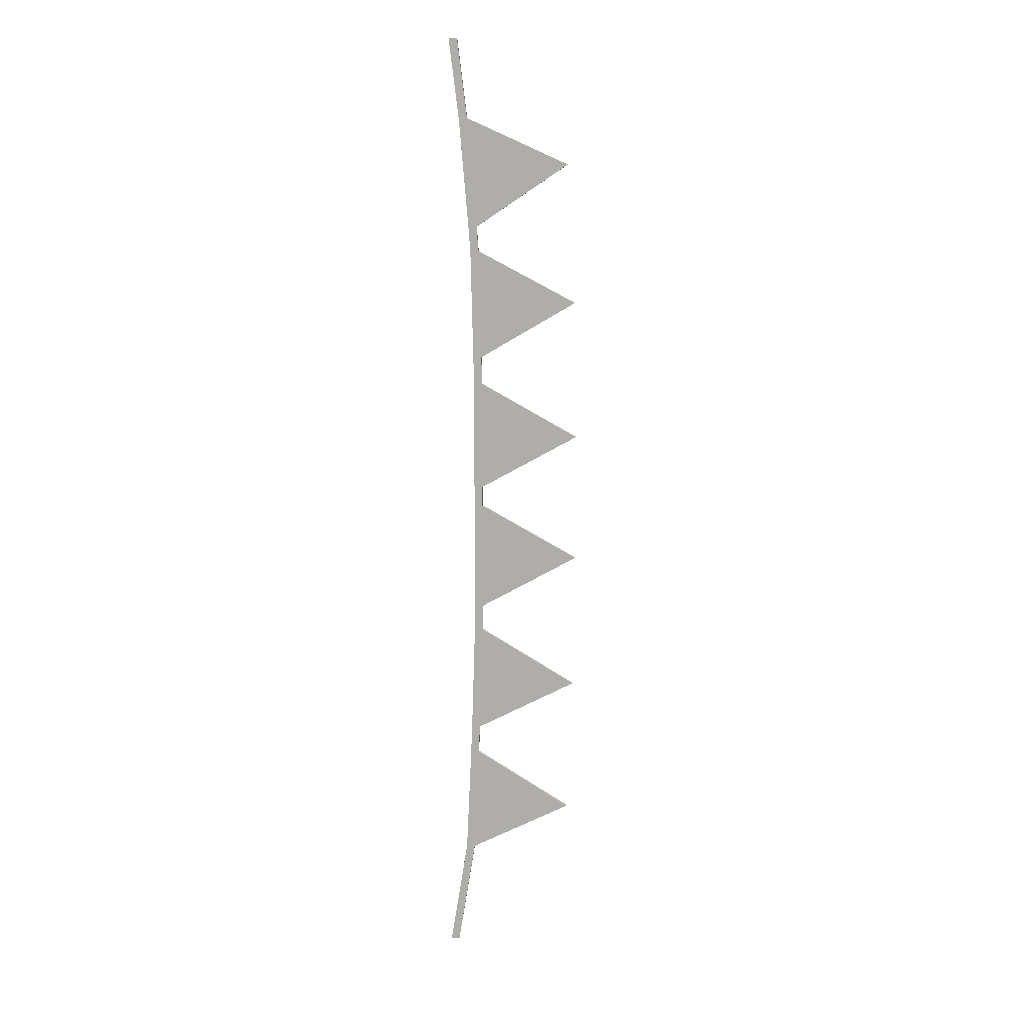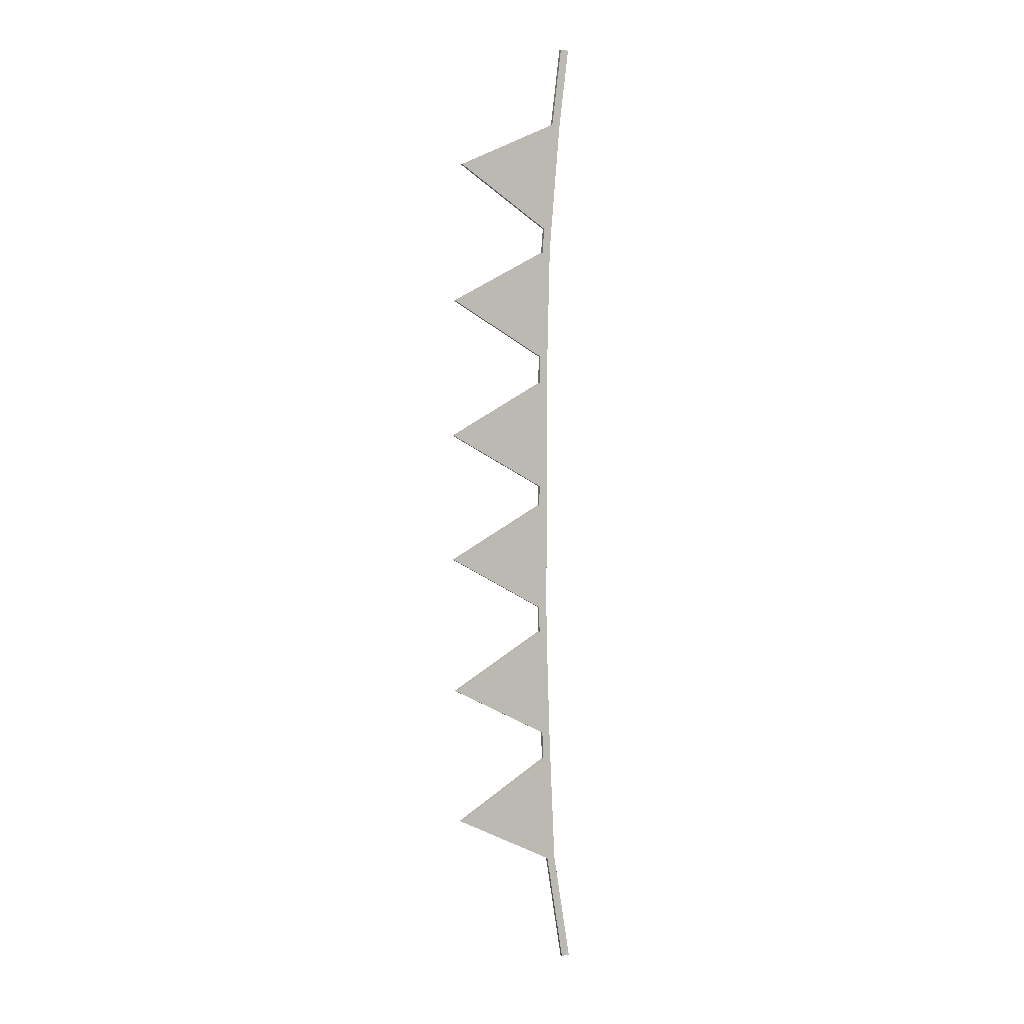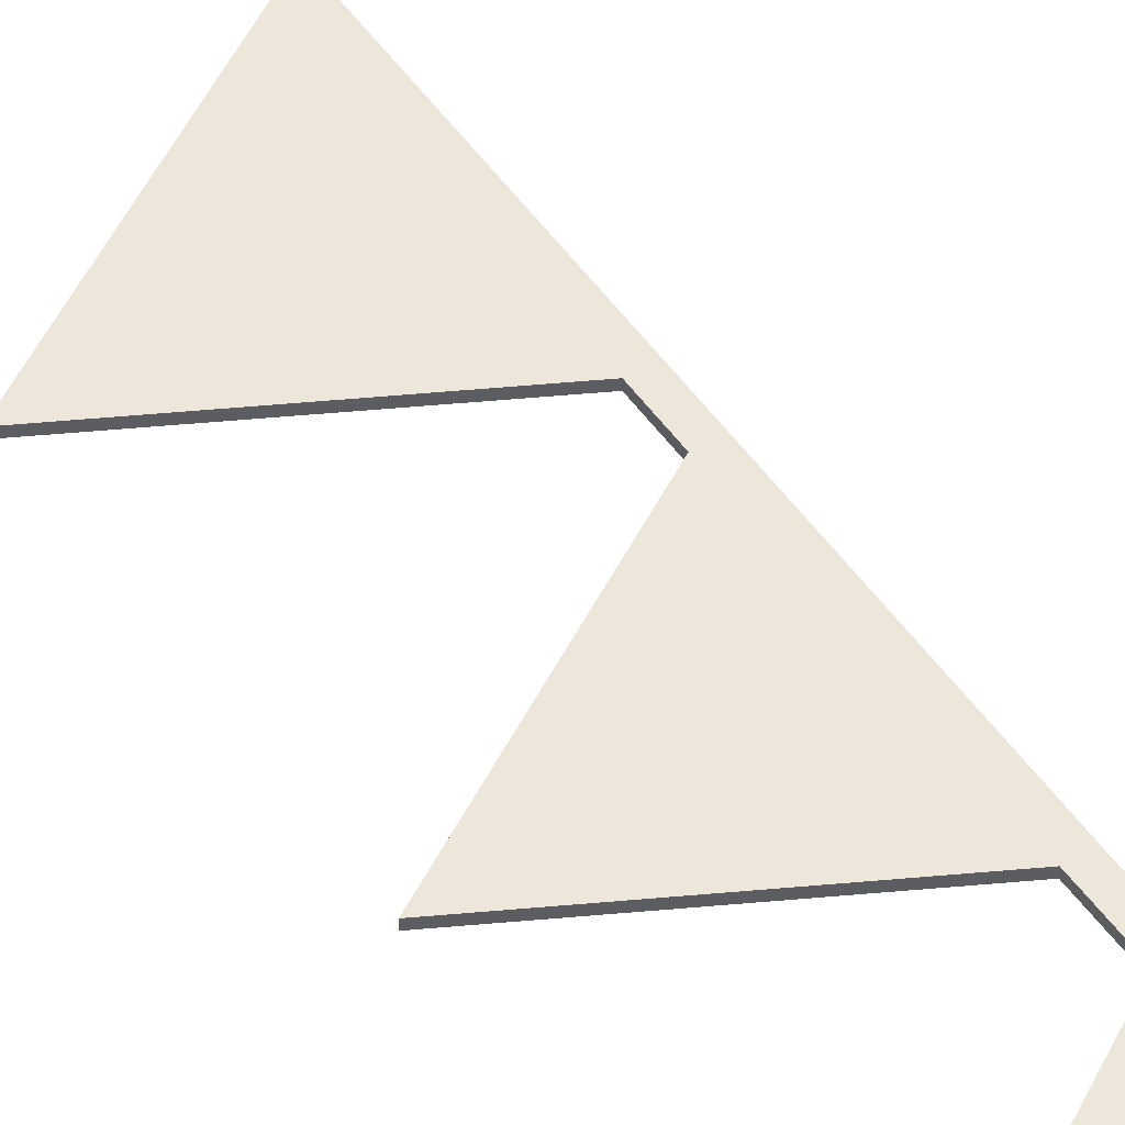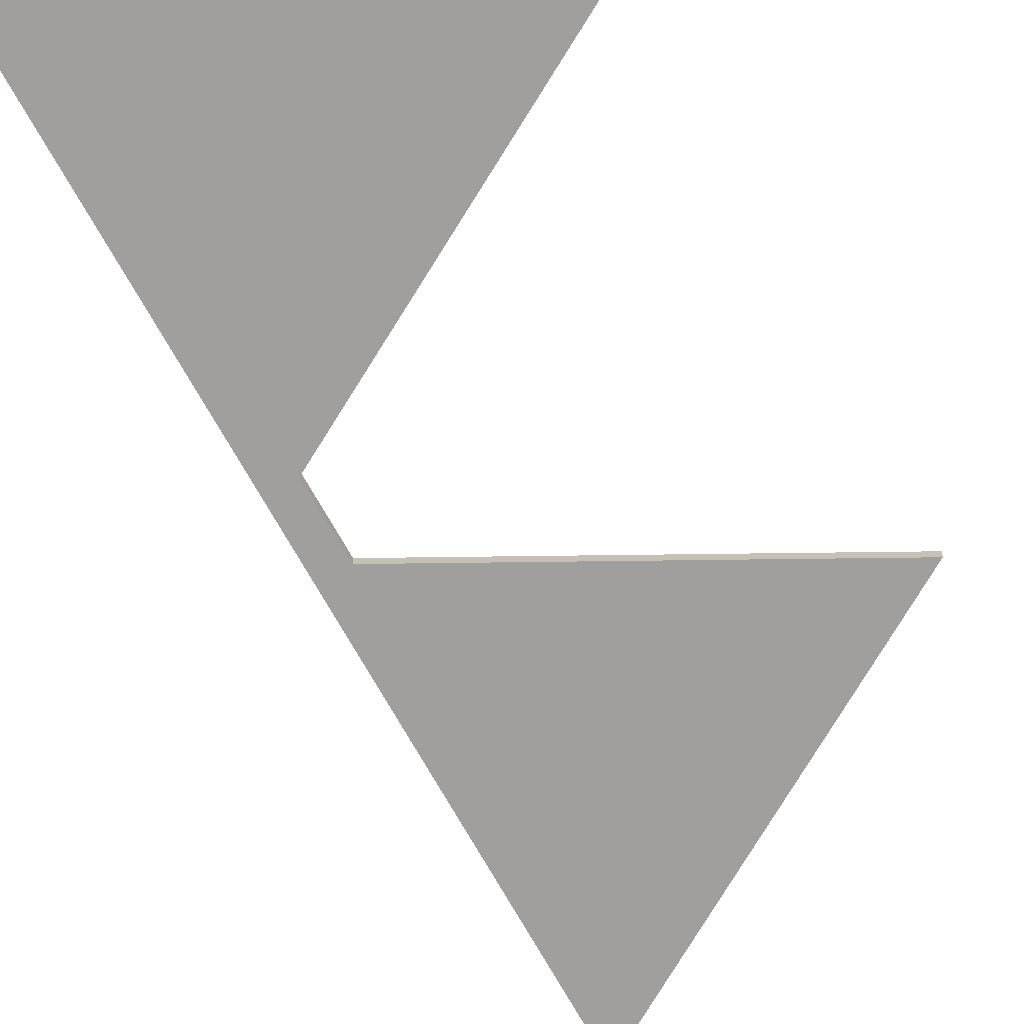
<metadata>
{"format":"obj","ext":"obj","renderer":"f3d","projection":"perspective","resolution":1024,"background":"white","views":[{"elev":11.7,"azim":5.0,"up":"+Z"},{"elev":3.9,"azim":155.9,"up":"+Z"},{"elev":51.9,"azim":145.3,"up":"+Y"},{"elev":-71.4,"azim":29.8,"up":"+Y"}]}
</metadata>
<code>
g pPlane7
v 0.07448 0.00424 -0.0242
v 0.07448 0.00424 -0.2865
v 0.1334 0.00424 -0.2537
v 0.1334 0.00424 -0.05699
v 0.1923 0.00424 -0.08978
v 0.1923 0.00424 -0.2209
v 0.2513 0.00424 -0.1226
v 0.2513 0.00424 -0.1882
v 0.3102 0.00424 -0.1554
v 0.07448 -0.00424 -0.0242
v 0.1334 -0.00424 -0.05699
v 0.1334 -0.00424 -0.2537
v 0.07448 -0.00424 -0.2865
v 0.1923 -0.00424 -0.08978
v 0.1923 -0.00424 -0.2209
v 0.2513 -0.00424 -0.1226
v 0.2513 -0.00424 -0.1882
v 0.3102 -0.00424 -0.1554
v 0.07448 -0.00424 -0.0242
v 0.07448 0.00424 -0.0242
v 0.1334 0.00424 -0.05699
v 0.1334 -0.00424 -0.05699
v 0.1923 0.00424 -0.08978
v 0.1923 -0.00424 -0.08978
v 0.2513 0.00424 -0.1226
v 0.2513 -0.00424 -0.1226
v 0.3102 0.00424 -0.1554
v 0.3102 -0.00424 -0.1554
v 0.1334 -0.00424 -0.2537
v 0.1334 0.00424 -0.2537
v 0.07448 0.00424 -0.2865
v 0.07448 -0.00424 -0.2865
v 0.1923 -0.00424 -0.2209
v 0.1923 0.00424 -0.2209
v 0.2513 -0.00424 -0.1882
v 0.2513 0.00424 -0.1882
v 0.3102 -0.00424 -0.1554
v 0.3102 0.00424 -0.1554
v 0.05448 -0.00424 -0.2865
v 0.05448 0.00424 -0.2865
v 0.05448 0.00424 -0.0242
v 0.05448 -0.00424 -0.0242
v 0.05401 0.00424 -0.3483
v 0.05401 -0.00424 -0.3483
v 0.04568 -0.00424 -0.6105
v 0.04568 0.00424 -0.6105
v 0.04284 0.00424 -0.6786
v 0.04284 -0.00424 -0.6786
v 0.03084 -0.00424 -0.9407
v 0.03084 0.00424 -0.9407
v 0.05448 -0.00424 0.0242
v 0.05448 0.00424 0.0242
v 0.05448 0.00424 0.2865
v 0.05448 -0.00424 0.2865
v 0.05293 -0.00424 0.3531
v 0.05293 0.00424 0.3531
v 0.0467 0.00424 0.6153
v 0.0467 -0.00424 0.6153
v 0.04232 -0.00424 0.6735
v 0.04232 0.00424 0.6735
v 0.01989 0.00424 0.9348
v 0.01989 -0.00424 0.9348
v -0.003672 -0.00424 1.124
v -0.003672 0.00424 1.124
v 0.074 0.00424 -0.349
v 0.06567 0.00424 -0.6112
v 0.1256 0.00424 -0.5803
v 0.1319 0.00424 -0.3836
v 0.1897 0.00424 -0.4183
v 0.1855 0.00424 -0.5494
v 0.2476 0.00424 -0.4529
v 0.2455 0.00424 -0.5185
v 0.3054 0.00424 -0.4876
v 0.074 -0.00424 -0.349
v 0.1319 -0.00424 -0.3836
v 0.1256 -0.00424 -0.5803
v 0.06567 -0.00424 -0.6112
v 0.1897 -0.00424 -0.4183
v 0.1855 -0.00424 -0.5494
v 0.2476 -0.00424 -0.4529
v 0.2455 -0.00424 -0.5185
v 0.3054 -0.00424 -0.4876
v 0.074 -0.00424 -0.349
v 0.074 0.00424 -0.349
v 0.1319 0.00424 -0.3836
v 0.1319 -0.00424 -0.3836
v 0.1897 0.00424 -0.4183
v 0.1897 -0.00424 -0.4183
v 0.2476 0.00424 -0.4529
v 0.2476 -0.00424 -0.4529
v 0.3054 0.00424 -0.4876
v 0.3054 -0.00424 -0.4876
v 0.1256 -0.00424 -0.5803
v 0.1256 0.00424 -0.5803
v 0.06567 0.00424 -0.6112
v 0.06567 -0.00424 -0.6112
v 0.1855 -0.00424 -0.5494
v 0.1855 0.00424 -0.5494
v 0.2455 -0.00424 -0.5185
v 0.2455 0.00424 -0.5185
v 0.3054 -0.00424 -0.4876
v 0.3054 0.00424 -0.4876
v 0.06282 0.00424 -0.6795
v 0.05082 0.00424 -0.9416
v 0.1112 0.00424 -0.9115
v 0.1202 0.00424 -0.715
v 0.1775 0.00424 -0.7504
v 0.1715 0.00424 -0.8815
v 0.2349 0.00424 -0.7859
v 0.2319 0.00424 -0.8514
v 0.2923 0.00424 -0.8213
v 0.06282 -0.00424 -0.6795
v 0.1202 -0.00424 -0.715
v 0.1112 -0.00424 -0.9115
v 0.05082 -0.00424 -0.9416
v 0.1775 -0.00424 -0.7504
v 0.1715 -0.00424 -0.8815
v 0.2349 -0.00424 -0.7859
v 0.2319 -0.00424 -0.8514
v 0.2923 -0.00424 -0.8213
v 0.06282 -0.00424 -0.6795
v 0.06282 0.00424 -0.6795
v 0.1202 0.00424 -0.715
v 0.1202 -0.00424 -0.715
v 0.1775 0.00424 -0.7504
v 0.1775 -0.00424 -0.7504
v 0.2349 0.00424 -0.7859
v 0.2349 -0.00424 -0.7859
v 0.2923 0.00424 -0.8213
v 0.2923 -0.00424 -0.8213
v 0.1112 -0.00424 -0.9115
v 0.1112 0.00424 -0.9115
v 0.05082 0.00424 -0.9416
v 0.05082 -0.00424 -0.9416
v 0.1715 -0.00424 -0.8815
v 0.1715 0.00424 -0.8815
v 0.2319 -0.00424 -0.8514
v 0.2319 0.00424 -0.8514
v 0.2923 -0.00424 -0.8213
v 0.2923 0.00424 -0.8213
v 0.07448 0.00424 0.2865
v 0.07448 0.00424 0.0242
v 0.1334 0.00424 0.05699
v 0.1334 0.00424 0.2537
v 0.1923 0.00424 0.2209
v 0.1923 0.00424 0.08978
v 0.2513 0.00424 0.1882
v 0.2513 0.00424 0.1226
v 0.3102 0.00424 0.1554
v 0.07448 -0.00424 0.2865
v 0.1334 -0.00424 0.2537
v 0.1334 -0.00424 0.05699
v 0.07448 -0.00424 0.0242
v 0.1923 -0.00424 0.2209
v 0.1923 -0.00424 0.08978
v 0.2513 -0.00424 0.1882
v 0.2513 -0.00424 0.1226
v 0.3102 -0.00424 0.1554
v 0.07448 -0.00424 0.2865
v 0.07448 0.00424 0.2865
v 0.1334 0.00424 0.2537
v 0.1334 -0.00424 0.2537
v 0.1923 0.00424 0.2209
v 0.1923 -0.00424 0.2209
v 0.2513 0.00424 0.1882
v 0.2513 -0.00424 0.1882
v 0.3102 0.00424 0.1554
v 0.3102 -0.00424 0.1554
v 0.1334 -0.00424 0.05699
v 0.1334 0.00424 0.05699
v 0.07448 0.00424 0.0242
v 0.07448 -0.00424 0.0242
v 0.1923 -0.00424 0.08978
v 0.1923 0.00424 0.08978
v 0.2513 -0.00424 0.1226
v 0.2513 0.00424 0.1226
v 0.3102 -0.00424 0.1554
v 0.3102 0.00424 0.1554
v 0.06669 0.00424 0.6158
v 0.07292 0.00424 0.3536
v 0.1311 0.00424 0.3877
v 0.1264 0.00424 0.5844
v 0.1861 0.00424 0.5531
v 0.1892 0.00424 0.4219
v 0.2458 0.00424 0.5217
v 0.2473 0.00424 0.4561
v 0.3054 0.00424 0.4903
v 0.06669 -0.00424 0.6158
v 0.1264 -0.00424 0.5844
v 0.1311 -0.00424 0.3877
v 0.07292 -0.00424 0.3536
v 0.1861 -0.00424 0.5531
v 0.1892 -0.00424 0.4219
v 0.2458 -0.00424 0.5217
v 0.2473 -0.00424 0.4561
v 0.3054 -0.00424 0.4903
v 0.06669 -0.00424 0.6158
v 0.06669 0.00424 0.6158
v 0.1264 0.00424 0.5844
v 0.1264 -0.00424 0.5844
v 0.1861 0.00424 0.5531
v 0.1861 -0.00424 0.5531
v 0.2458 0.00424 0.5217
v 0.2458 -0.00424 0.5217
v 0.3054 0.00424 0.4903
v 0.3054 -0.00424 0.4903
v 0.1311 -0.00424 0.3877
v 0.1311 0.00424 0.3877
v 0.07292 0.00424 0.3536
v 0.07292 -0.00424 0.3536
v 0.1892 -0.00424 0.4219
v 0.1892 0.00424 0.4219
v 0.2473 -0.00424 0.4561
v 0.2473 0.00424 0.4561
v 0.3054 -0.00424 0.4903
v 0.3054 0.00424 0.4903
v 0.03982 0.00424 0.9366
v 0.06224 0.00424 0.6752
v 0.1182 0.00424 0.7129
v 0.1013 0.00424 0.9089
v 0.1628 0.00424 0.8813
v 0.1741 0.00424 0.7506
v 0.2244 0.00424 0.8537
v 0.23 0.00424 0.7883
v 0.2859 0.00424 0.826
v 0.03982 -0.00424 0.9366
v 0.1013 -0.00424 0.9089
v 0.1182 -0.00424 0.7129
v 0.06224 -0.00424 0.6752
v 0.1628 -0.00424 0.8813
v 0.1741 -0.00424 0.7506
v 0.2244 -0.00424 0.8537
v 0.23 -0.00424 0.7883
v 0.2859 -0.00424 0.826
v 0.03982 -0.00424 0.9366
v 0.03982 0.00424 0.9366
v 0.1013 0.00424 0.9089
v 0.1013 -0.00424 0.9089
v 0.1628 0.00424 0.8813
v 0.1628 -0.00424 0.8813
v 0.2244 0.00424 0.8537
v 0.2244 -0.00424 0.8537
v 0.2859 0.00424 0.826
v 0.2859 -0.00424 0.826
v 0.1182 -0.00424 0.7129
v 0.1182 0.00424 0.7129
v 0.06224 0.00424 0.6752
v 0.06224 -0.00424 0.6752
v 0.1741 -0.00424 0.7506
v 0.1741 0.00424 0.7506
v 0.23 -0.00424 0.7883
v 0.23 0.00424 0.7883
v 0.2859 -0.00424 0.826
v 0.2859 0.00424 0.826
v 0.07448 -0.00424 -0.2865
v 0.05448 -0.00424 -0.2865
v 0.05448 -0.00424 -0.0242
v 0.07448 -0.00424 -0.0242
v 0.05401 -0.00424 -0.3483
v 0.074 -0.00424 -0.349
v 0.06567 -0.00424 -0.6112
v 0.04568 -0.00424 -0.6105
v 0.04284 -0.00424 -0.6786
v 0.06282 -0.00424 -0.6795
v 0.05082 -0.00424 -0.9416
v 0.03084 -0.00424 -0.9407
v 0.07448 -0.00424 0.0242
v 0.05448 -0.00424 0.0242
v 0.05448 -0.00424 0.2865
v 0.07448 -0.00424 0.2865
v 0.07292 -0.00424 0.3536
v 0.05293 -0.00424 0.3531
v 0.0467 -0.00424 0.6153
v 0.06669 -0.00424 0.6158
v 0.06224 -0.00424 0.6752
v 0.04232 -0.00424 0.6735
v 0.01989 -0.00424 0.9348
v 0.03982 -0.00424 0.9366
v 0.01625 -0.00424 1.126
v -0.003672 -0.00424 1.124
v -0.01133 -0.00424 -1.204
v 0.008648 -0.00424 -1.205
v 0.07448 0.00424 -0.0242
v 0.05448 0.00424 -0.0242
v 0.05448 0.00424 -0.2865
v 0.07448 0.00424 -0.2865
v 0.074 0.00424 -0.349
v 0.05401 0.00424 -0.3483
v 0.04568 0.00424 -0.6105
v 0.06567 0.00424 -0.6112
v 0.06282 0.00424 -0.6795
v 0.04284 0.00424 -0.6786
v 0.03084 0.00424 -0.9407
v 0.05082 0.00424 -0.9416
v 0.05448 0.00424 0.0242
v 0.07448 0.00424 0.0242
v 0.07448 0.00424 0.2865
v 0.05448 0.00424 0.2865
v 0.05293 0.00424 0.3531
v 0.07292 0.00424 0.3536
v 0.06669 0.00424 0.6158
v 0.0467 0.00424 0.6153
v 0.04232 0.00424 0.6735
v 0.06224 0.00424 0.6752
v 0.03982 0.00424 0.9366
v 0.01989 0.00424 0.9348
v -0.003672 0.00424 1.124
v 0.01625 0.00424 1.126
v 0.008648 0.00424 -1.205
v -0.01133 0.00424 -1.204
v 0.008648 0.00424 -1.205
v -0.01133 0.00424 -1.204
v -0.01133 -0.00424 -1.204
v 0.008648 -0.00424 -1.205
v 0.01625 -0.00424 1.126
v -0.003672 -0.00424 1.124
v -0.003672 0.00424 1.124
v 0.01625 0.00424 1.126
v 0.06567 0.00424 -0.6112
v 0.06282 0.00424 -0.6795
v 0.06282 -0.00424 -0.6795
v 0.06567 -0.00424 -0.6112
v 0.07448 0.00424 -0.2865
v 0.074 0.00424 -0.349
v 0.074 -0.00424 -0.349
v 0.07448 -0.00424 -0.2865
v 0.07448 -0.00424 -0.0242
v 0.07448 -0.00424 0.0242
v 0.07448 0.00424 0.0242
v 0.07448 0.00424 -0.0242
v 0.07448 -0.00424 0.2865
v 0.07292 -0.00424 0.3536
v 0.07292 0.00424 0.3536
v 0.07448 0.00424 0.2865
v 0.06669 -0.00424 0.6158
v 0.06224 -0.00424 0.6752
v 0.06224 0.00424 0.6752
v 0.06669 0.00424 0.6158
v 0.03982 -0.00424 0.9366
v 0.01625 -0.00424 1.126
v 0.01625 0.00424 1.126
v 0.03982 0.00424 0.9366
v 0.05082 0.00424 -0.9416
v 0.008648 0.00424 -1.205
v 0.008648 -0.00424 -1.205
v 0.05082 -0.00424 -0.9416
v 0.03084 -0.00424 -0.9407
v -0.01133 -0.00424 -1.204
v -0.01133 0.00424 -1.204
v 0.03084 0.00424 -0.9407
g pPlane7_0
f -348 -349 -350
f -347 -348 -350
f -347 -346 -348
f -346 -345 -348
f -346 -344 -345
f -344 -343 -345
f -344 -342 -343
f -339 -340 -341
f -338 -339 -341
f -337 -340 -339
f -336 -337 -339
f -335 -337 -336
f -334 -335 -336
f -333 -335 -334
f -330 -331 -332
f -329 -330 -332
f -328 -330 -329
f -327 -328 -329
f -326 -328 -327
f -325 -326 -327
f -324 -326 -325
f -323 -324 -325
f -320 -321 -322
f -319 -320 -322
f -322 -321 -318
f -321 -317 -318
f -318 -317 -316
f -317 -315 -316
f -316 -315 -314
f -315 -313 -314
f -310 -311 -312
f -309 -310 -312
f -311 -308 -312
f -308 -307 -312
f -307 -308 -306
f -308 -305 -306
f -305 -304 -306
f -304 -303 -306
f -303 -304 -302
f -304 -301 -302
f -309 -300 -310
f -300 -299 -310
f -298 -299 -300
f -297 -298 -300
f -297 -296 -298
f -296 -295 -298
f -294 -295 -296
f -293 -294 -296
f -293 -292 -294
f -292 -291 -294
f -290 -291 -292
f -289 -290 -292
f -289 -288 -290
f -288 -287 -290
f -284 -285 -286
f -283 -284 -286
f -283 -282 -284
f -282 -281 -284
f -282 -280 -281
f -280 -279 -281
f -280 -278 -279
f -275 -276 -277
f -274 -275 -277
f -273 -276 -275
f -272 -273 -275
f -271 -273 -272
f -270 -271 -272
f -269 -271 -270
f -266 -267 -268
f -265 -266 -268
f -264 -266 -265
f -263 -264 -265
f -262 -264 -263
f -261 -262 -263
f -260 -262 -261
f -259 -260 -261
f -256 -257 -258
f -255 -256 -258
f -258 -257 -254
f -257 -253 -254
f -254 -253 -252
f -253 -251 -252
f -252 -251 -250
f -251 -249 -250
f -246 -247 -248
f -245 -246 -248
f -245 -244 -246
f -244 -243 -246
f -244 -242 -243
f -242 -241 -243
f -242 -240 -241
f -237 -238 -239
f -236 -237 -239
f -235 -238 -237
f -234 -235 -237
f -233 -235 -234
f -232 -233 -234
f -231 -233 -232
f -228 -229 -230
f -227 -228 -230
f -226 -228 -227
f -225 -226 -227
f -224 -226 -225
f -223 -224 -225
f -222 -224 -223
f -221 -222 -223
f -218 -219 -220
f -217 -218 -220
f -220 -219 -216
f -219 -215 -216
f -216 -215 -214
f -215 -213 -214
f -214 -213 -212
f -213 -211 -212
f -208 -209 -210
f -207 -208 -210
f -207 -206 -208
f -206 -205 -208
f -206 -204 -205
f -204 -203 -205
f -204 -202 -203
f -199 -200 -201
f -198 -199 -201
f -197 -200 -199
f -196 -197 -199
f -195 -197 -196
f -194 -195 -196
f -193 -195 -194
f -190 -191 -192
f -189 -190 -192
f -188 -190 -189
f -187 -188 -189
f -186 -188 -187
f -185 -186 -187
f -184 -186 -185
f -183 -184 -185
f -180 -181 -182
f -179 -180 -182
f -182 -181 -178
f -181 -177 -178
f -178 -177 -176
f -177 -175 -176
f -176 -175 -174
f -175 -173 -174
f -170 -171 -172
f -169 -170 -172
f -169 -168 -170
f -168 -167 -170
f -168 -166 -167
f -166 -165 -167
f -166 -164 -165
f -161 -162 -163
f -160 -161 -163
f -159 -162 -161
f -158 -159 -161
f -157 -159 -158
f -156 -157 -158
f -155 -157 -156
f -152 -153 -154
f -151 -152 -154
f -150 -152 -151
f -149 -150 -151
f -148 -150 -149
f -147 -148 -149
f -146 -148 -147
f -145 -146 -147
f -142 -143 -144
f -141 -142 -144
f -144 -143 -140
f -143 -139 -140
f -140 -139 -138
f -139 -137 -138
f -138 -137 -136
f -137 -135 -136
f -132 -133 -134
f -131 -132 -134
f -131 -130 -132
f -130 -129 -132
f -130 -128 -129
f -128 -127 -129
f -128 -126 -127
f -123 -124 -125
f -122 -123 -125
f -121 -124 -123
f -120 -121 -123
f -119 -121 -120
f -118 -119 -120
f -117 -119 -118
f -114 -115 -116
f -113 -114 -116
f -112 -114 -113
f -111 -112 -113
f -110 -112 -111
f -109 -110 -111
f -108 -110 -109
f -107 -108 -109
f -104 -105 -106
f -103 -104 -106
f -106 -105 -102
f -105 -101 -102
f -102 -101 -100
f -101 -99 -100
f -100 -99 -98
f -99 -97 -98
f -94 -95 -96
f -93 -94 -96
f -95 -92 -96
f -92 -91 -96
f -91 -92 -90
f -92 -89 -90
f -89 -88 -90
f -88 -87 -90
f -87 -88 -86
f -88 -85 -86
f -93 -84 -94
f -84 -83 -94
f -82 -83 -84
f -81 -82 -84
f -81 -80 -82
f -80 -79 -82
f -78 -79 -80
f -77 -78 -80
f -77 -76 -78
f -76 -75 -78
f -74 -75 -76
f -73 -74 -76
f -73 -72 -74
f -72 -71 -74
f -85 -70 -86
f -70 -69 -86
f -66 -67 -68
f -65 -66 -68
f -65 -64 -66
f -64 -63 -66
f -62 -63 -64
f -61 -62 -64
f -61 -60 -62
f -60 -59 -62
f -58 -59 -60
f -57 -58 -60
f -67 -56 -68
f -56 -55 -68
f -55 -56 -54
f -56 -53 -54
f -53 -52 -54
f -52 -51 -54
f -51 -52 -50
f -52 -49 -50
f -49 -48 -50
f -48 -47 -50
f -47 -48 -46
f -48 -45 -46
f -45 -44 -46
f -44 -43 -46
f -57 -42 -58
f -42 -41 -58
f -38 -39 -40
f -37 -38 -40
f -34 -35 -36
f -33 -34 -36
f -30 -31 -32
f -29 -30 -32
f -26 -27 -28
f -25 -26 -28
f -22 -23 -24
f -21 -22 -24
f -18 -19 -20
f -17 -18 -20
f -14 -15 -16
f -13 -14 -16
f -10 -11 -12
f -9 -10 -12
f -6 -7 -8
f -5 -6 -8
f -2 -3 -4
f -1 -2 -4

</code>
